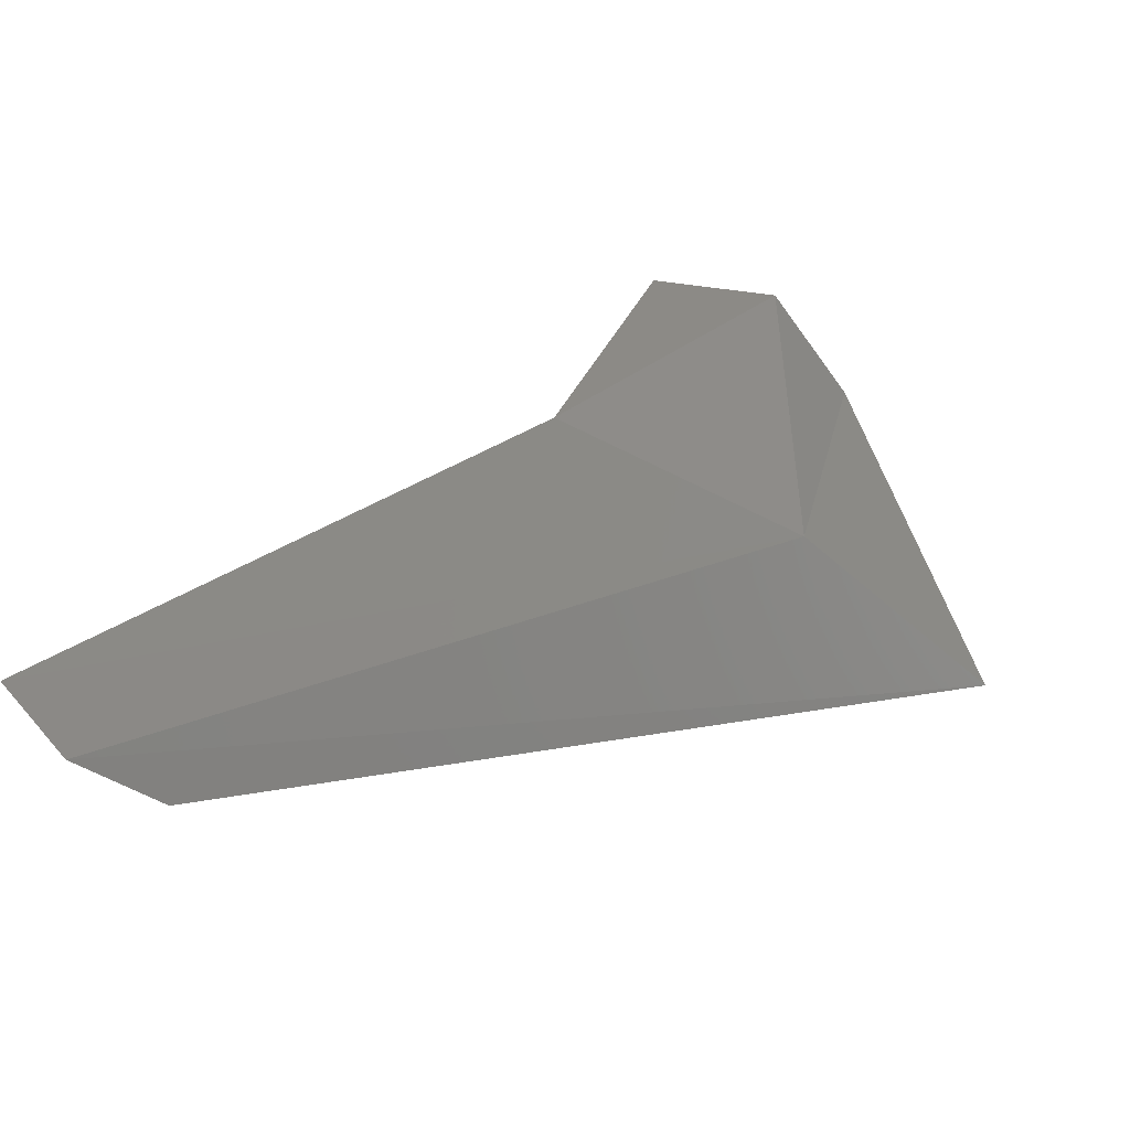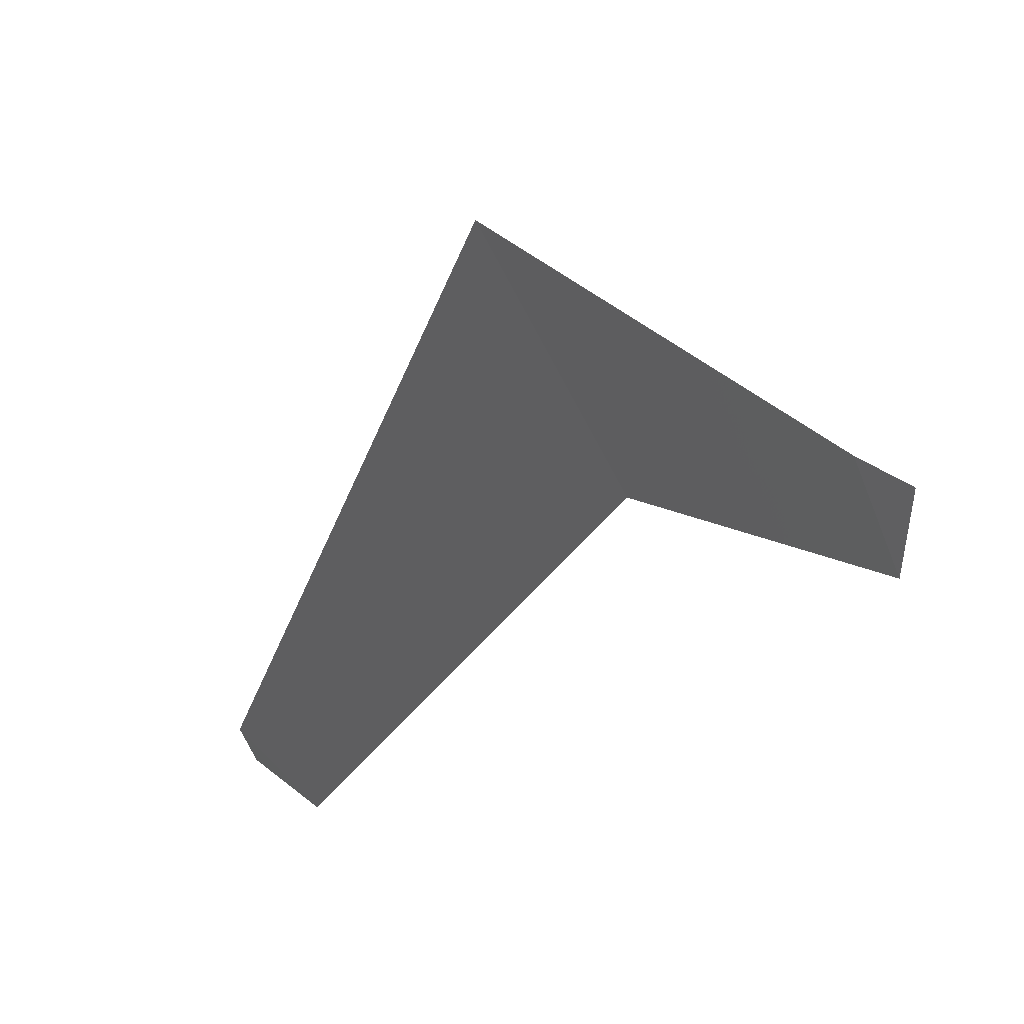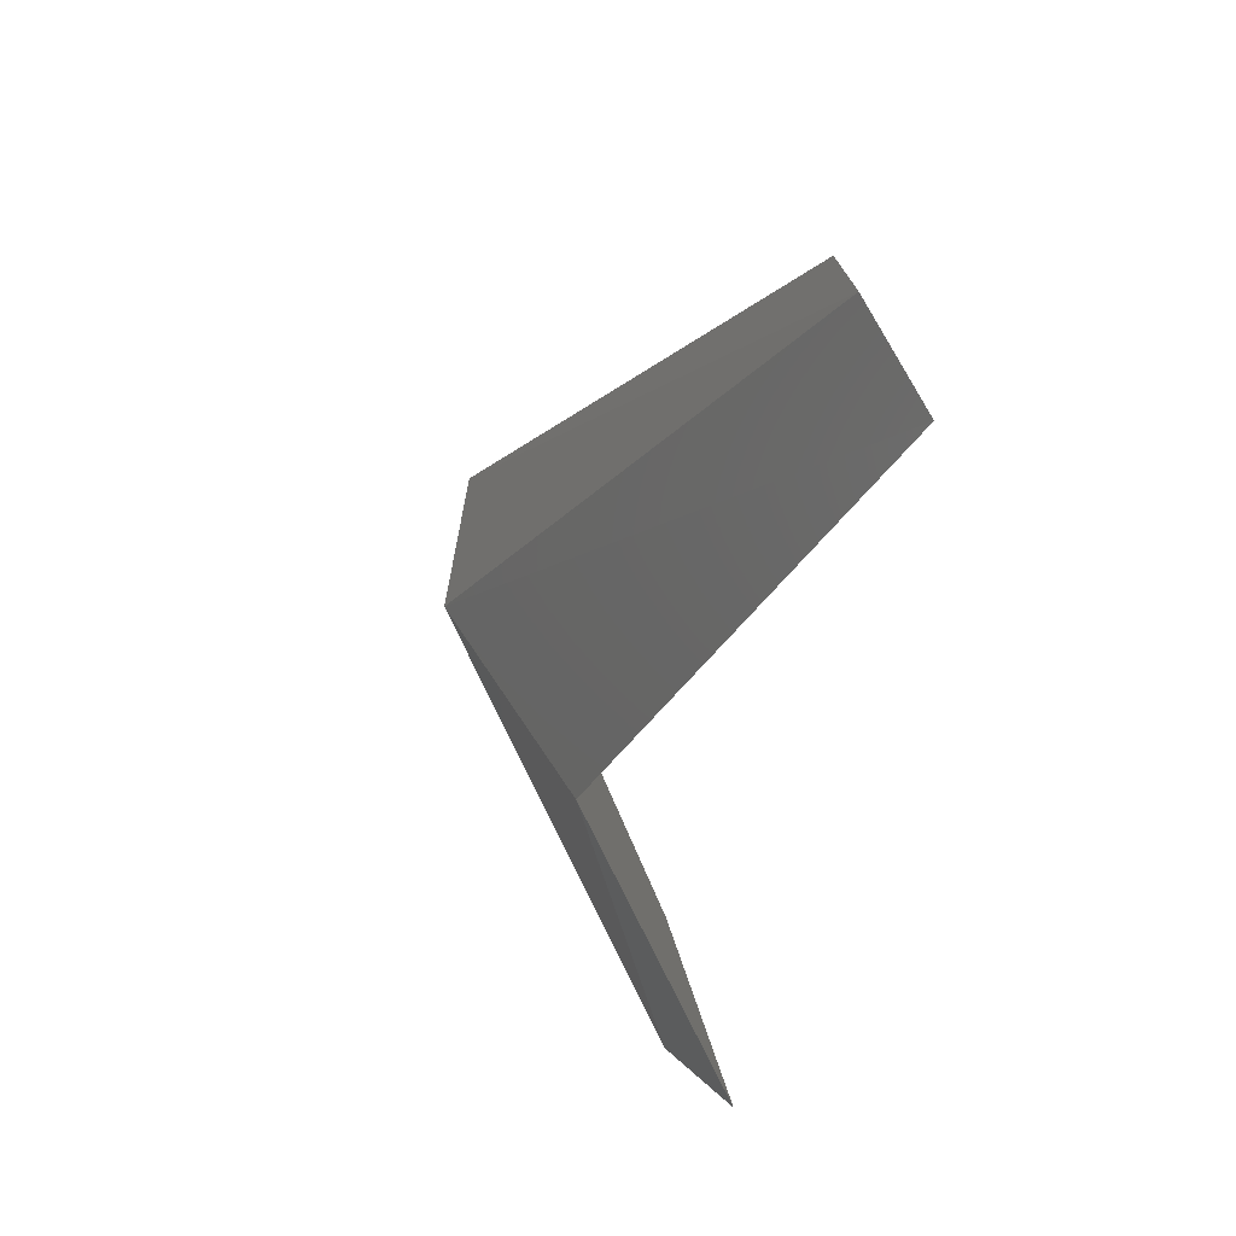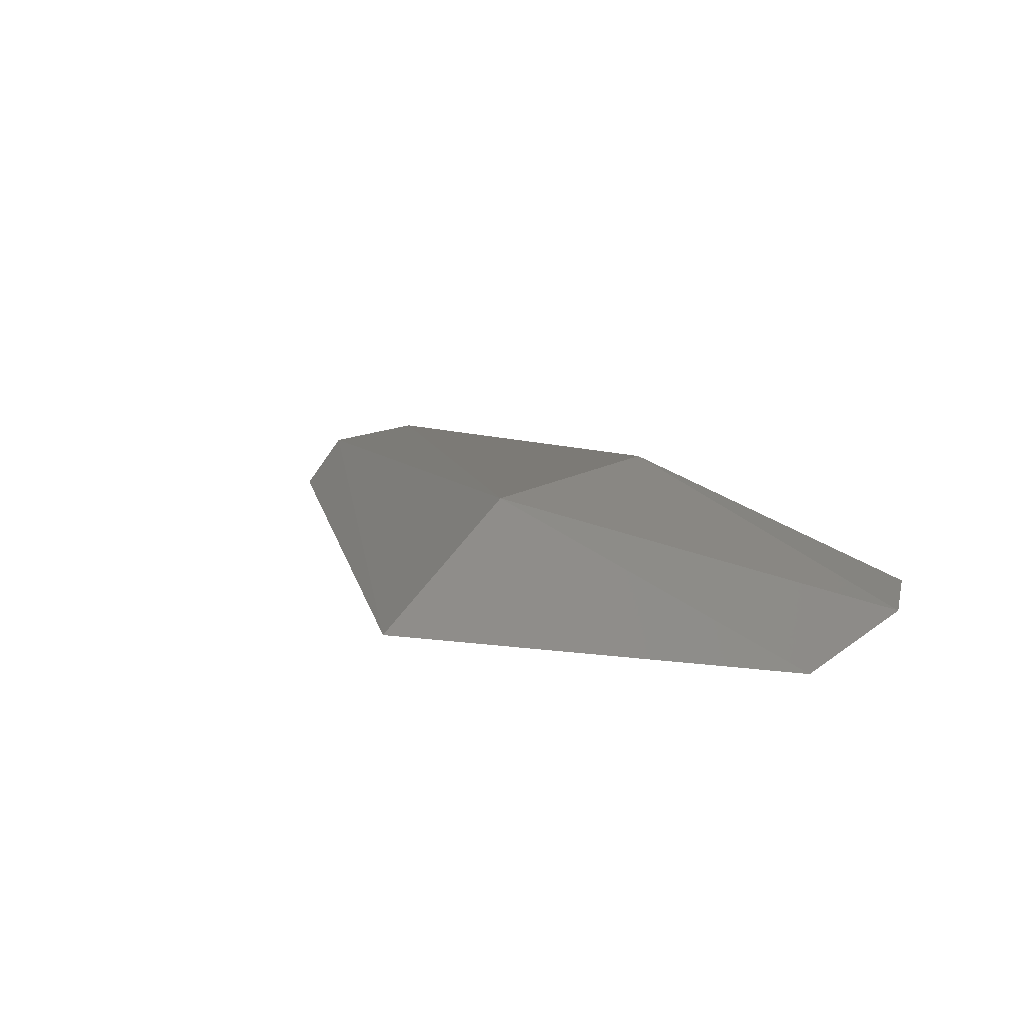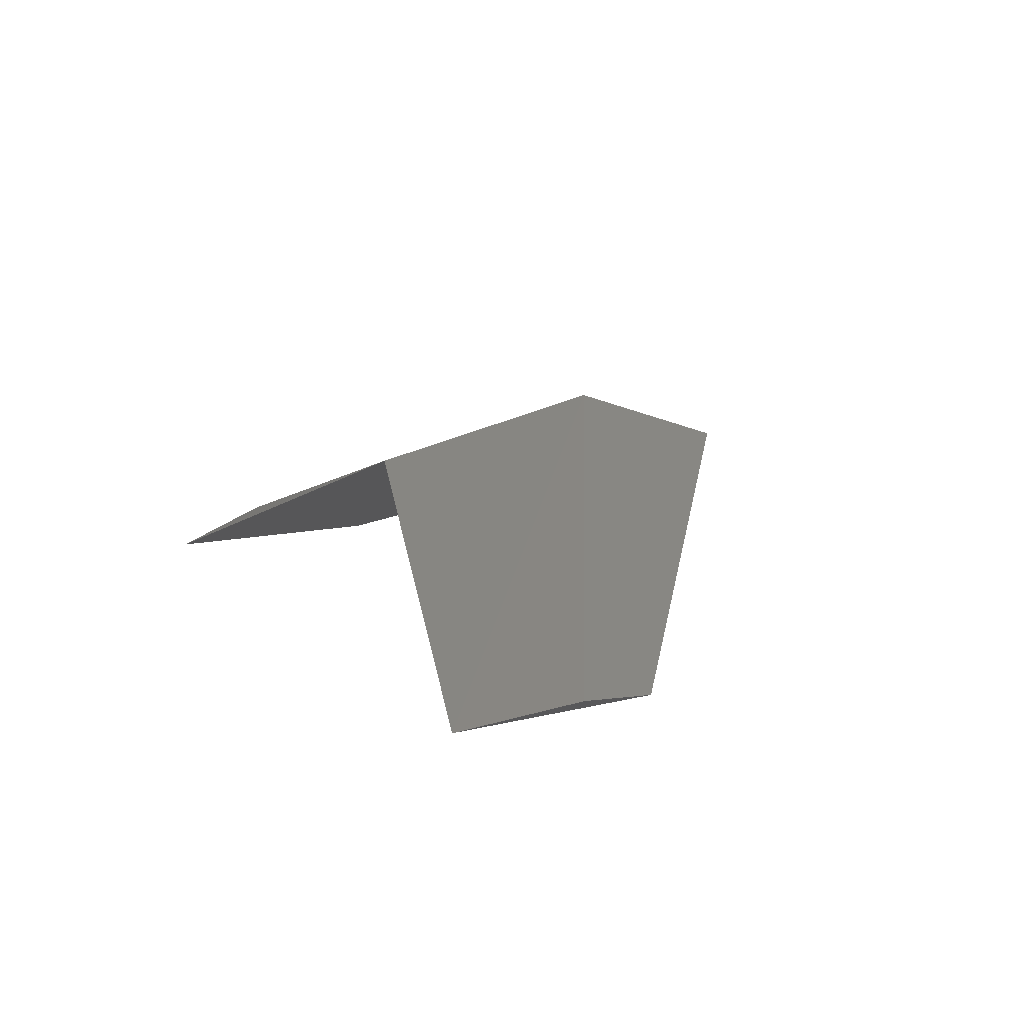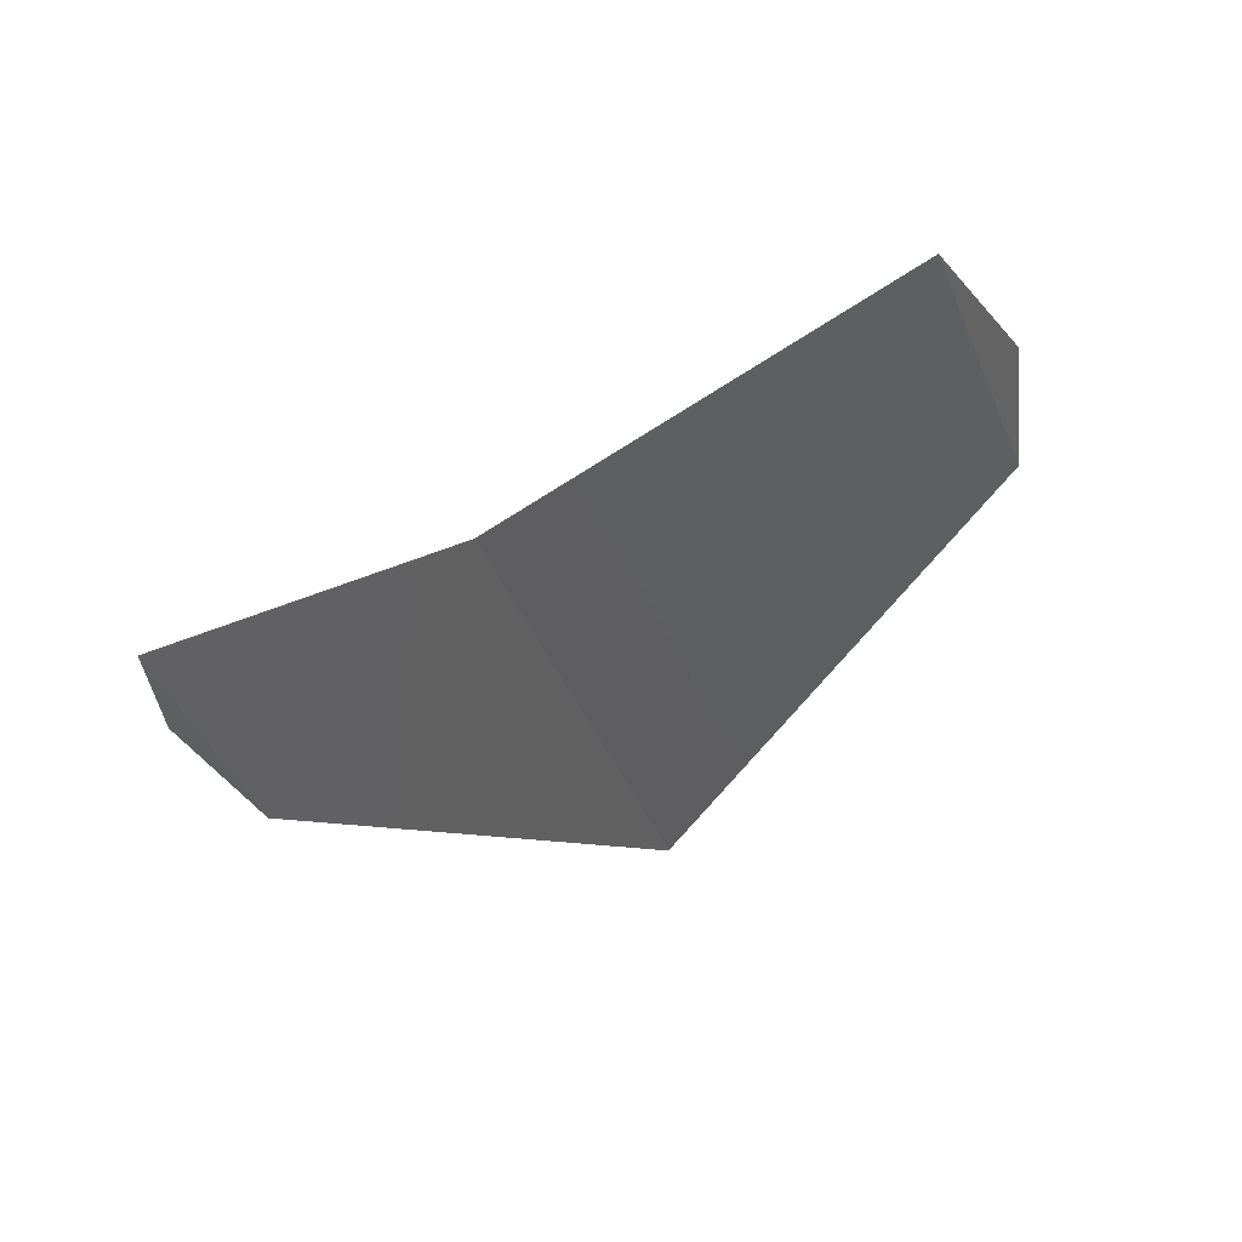
<metadata>
{"format":"stl","ext":"stl","renderer":"f3d","projection":"perspective","resolution":1024,"background":"white","views":[{"elev":57.3,"azim":37.5,"up":"+Y"},{"elev":-32.5,"azim":108.9,"up":"+Y"},{"elev":33.8,"azim":-102.1,"up":"+Z"},{"elev":23.2,"azim":120.2,"up":"+Y"},{"elev":7.3,"azim":-40.8,"up":"+Y"},{"elev":-41.2,"azim":-69.1,"up":"+Y"}]}
</metadata>
<code>
# stl→obj: 9 verts, 14 faces
v 25.93 -67.53 62.8
v 25.94 -67.54 62.8
v 25.91 -67.54 62.8
v 26.02 -67.51 62.73
v 25.95 -67.51 62.73
v 25.98 -67.53 62.69
v 25.94 -67.53 62.69
v 25.96 -67.53 62.68
v 26 -67.5 62.73
f 1 2 3
f 2 3 4
f 3 4 5
f 4 5 6
f 5 6 7
f 6 7 8
f 7 5 8
f 5 8 9
f 8 9 6
f 9 6 4
f 5 3 9
f 3 9 1
f 9 1 4
f 1 4 2

</code>
